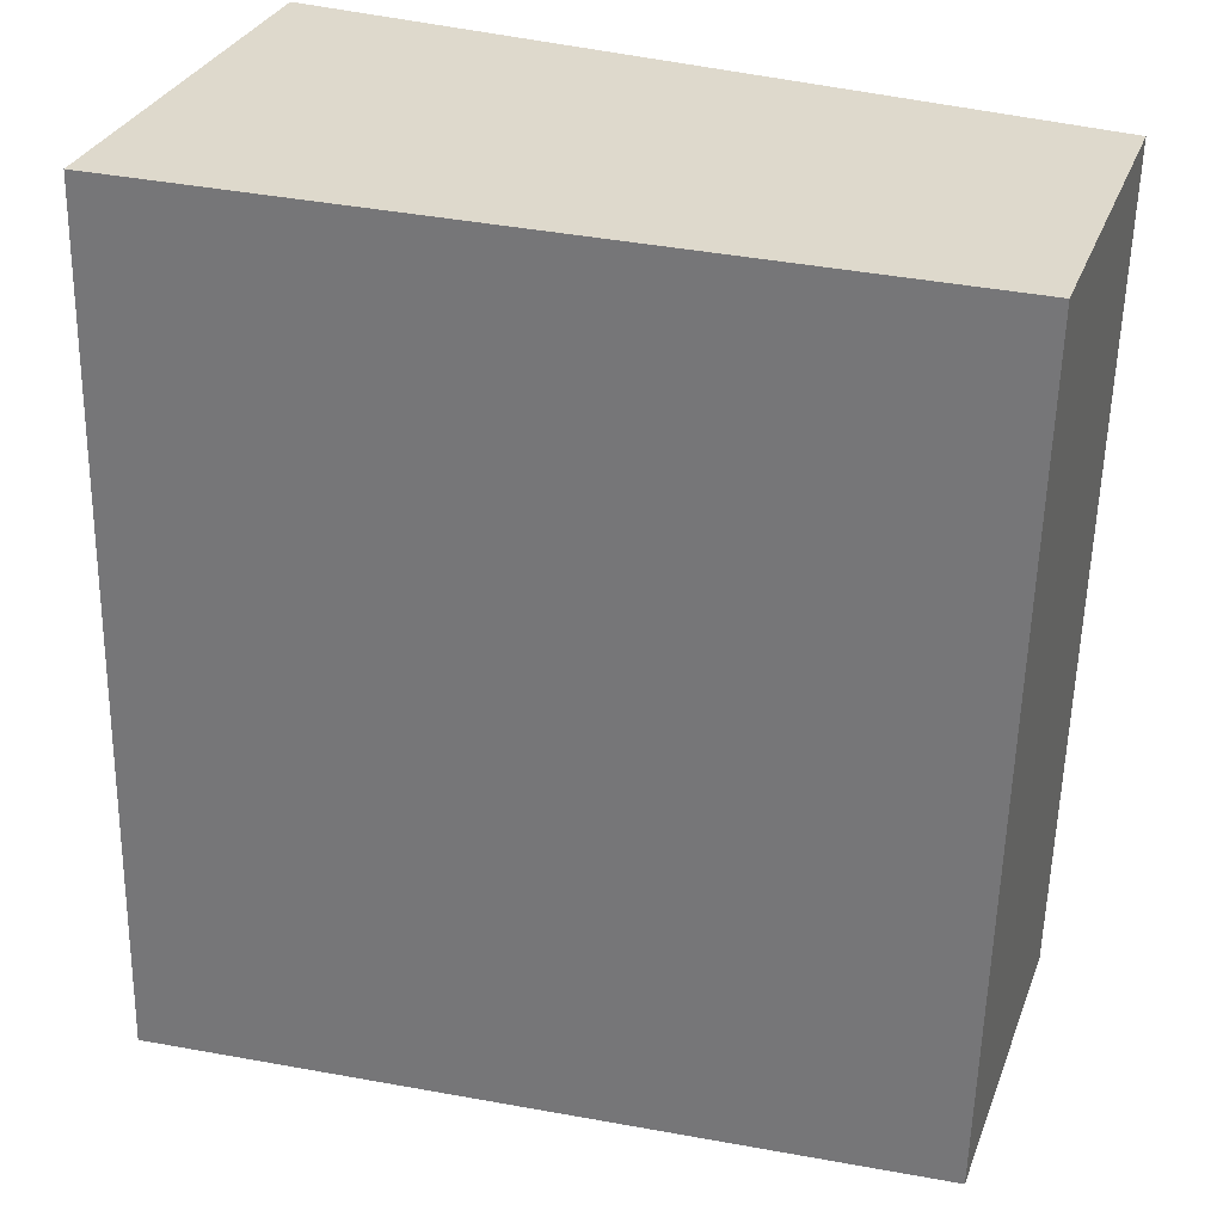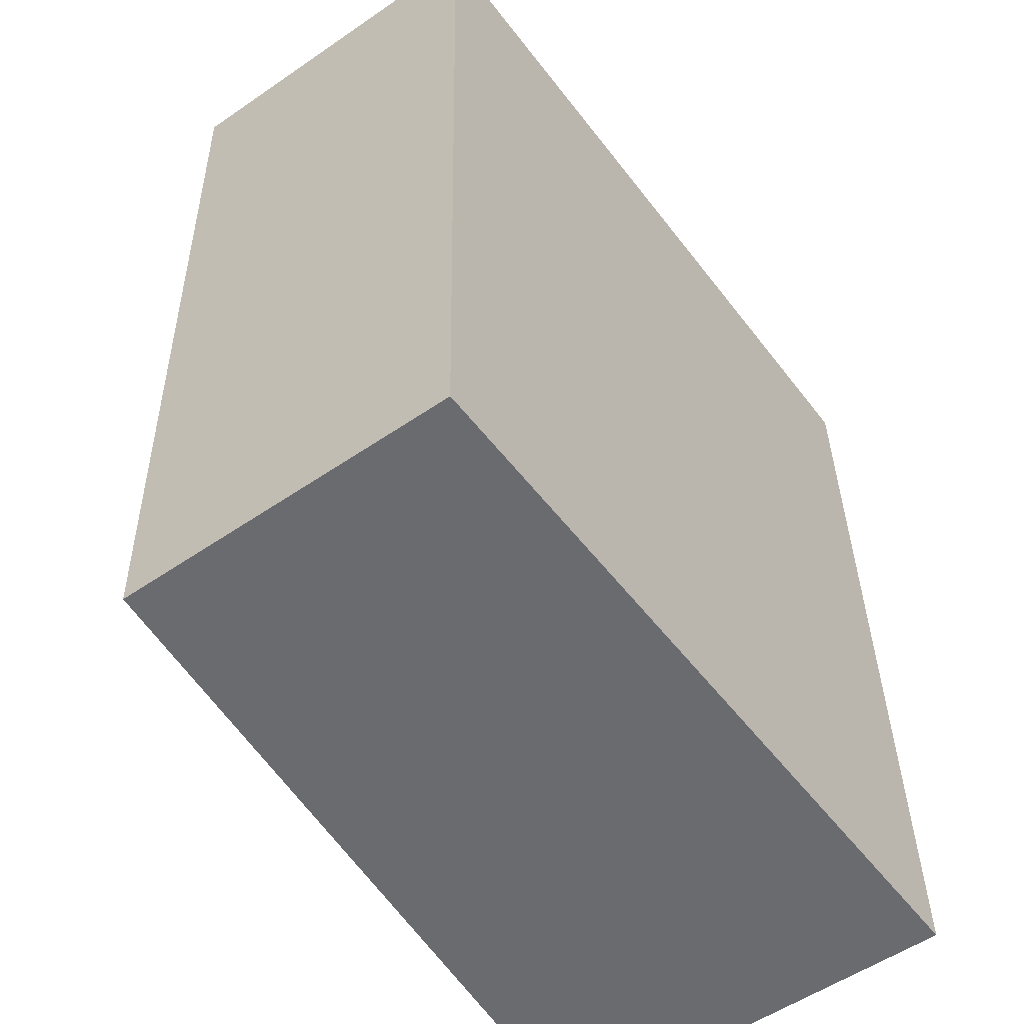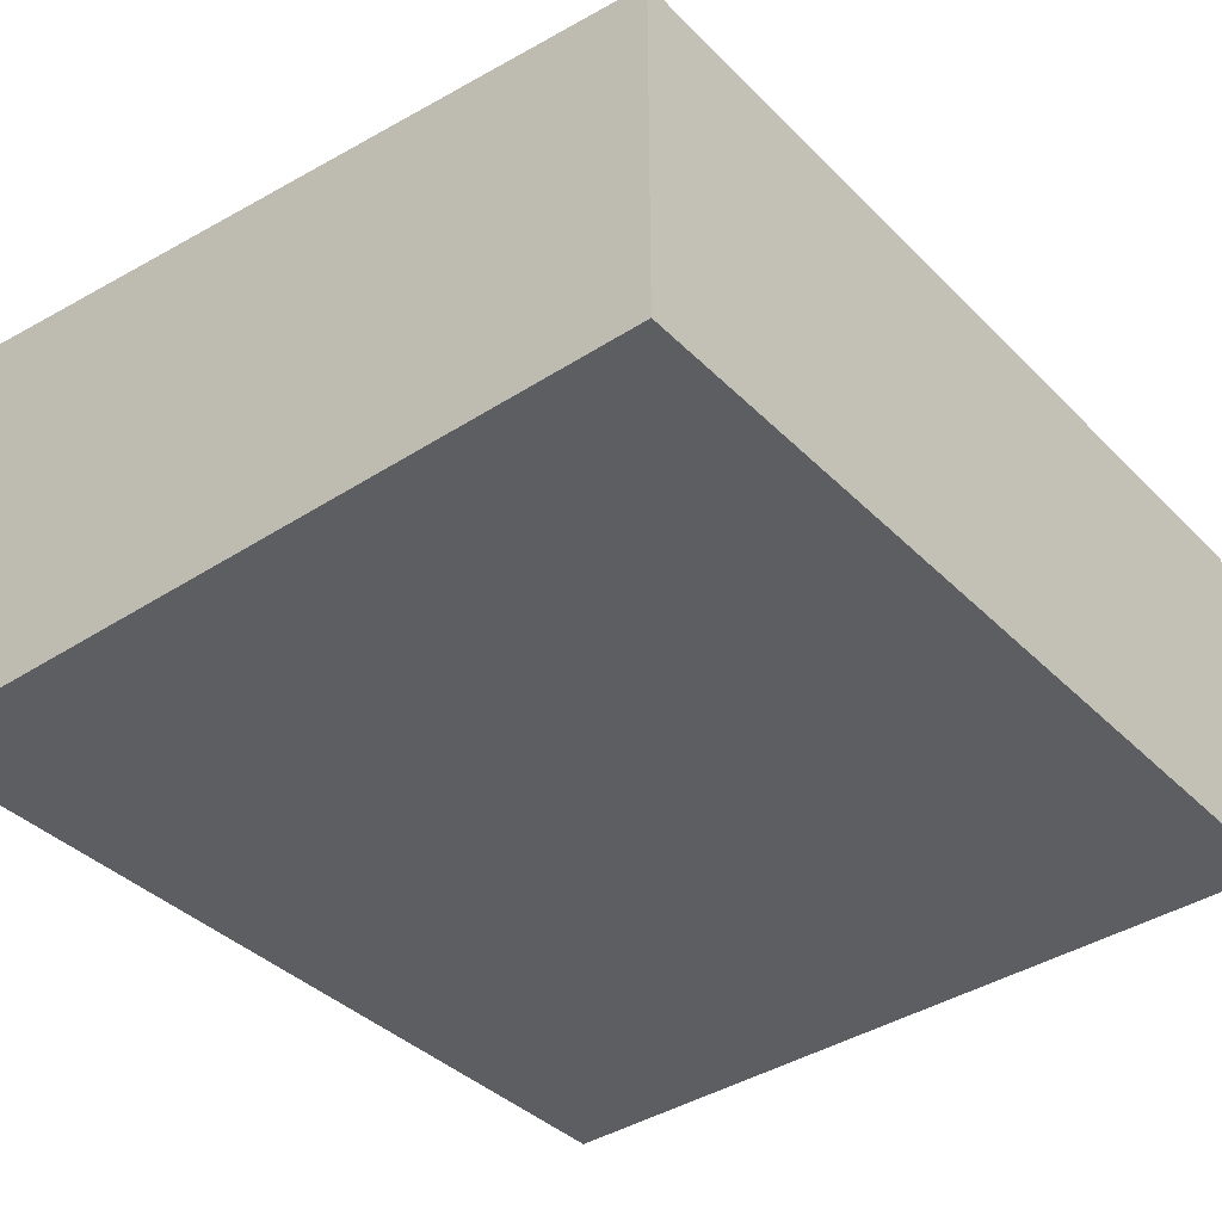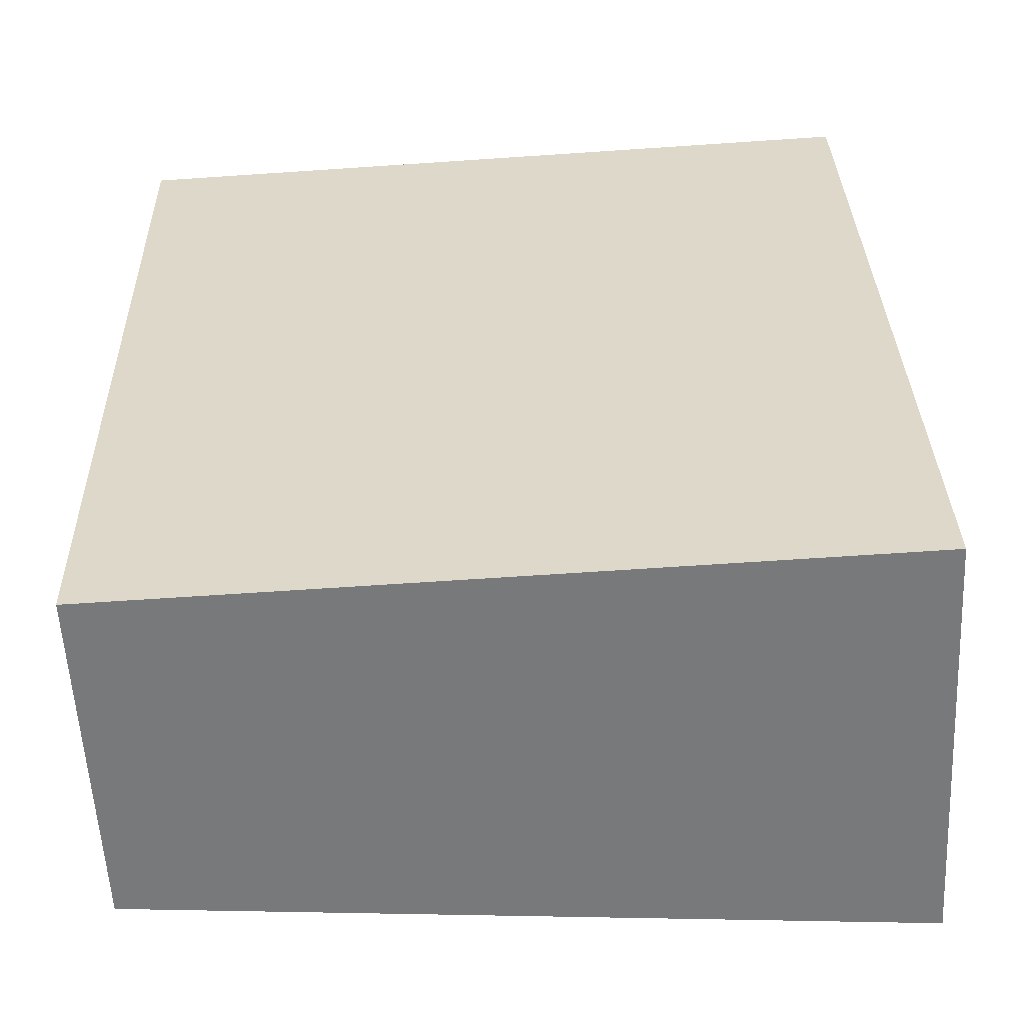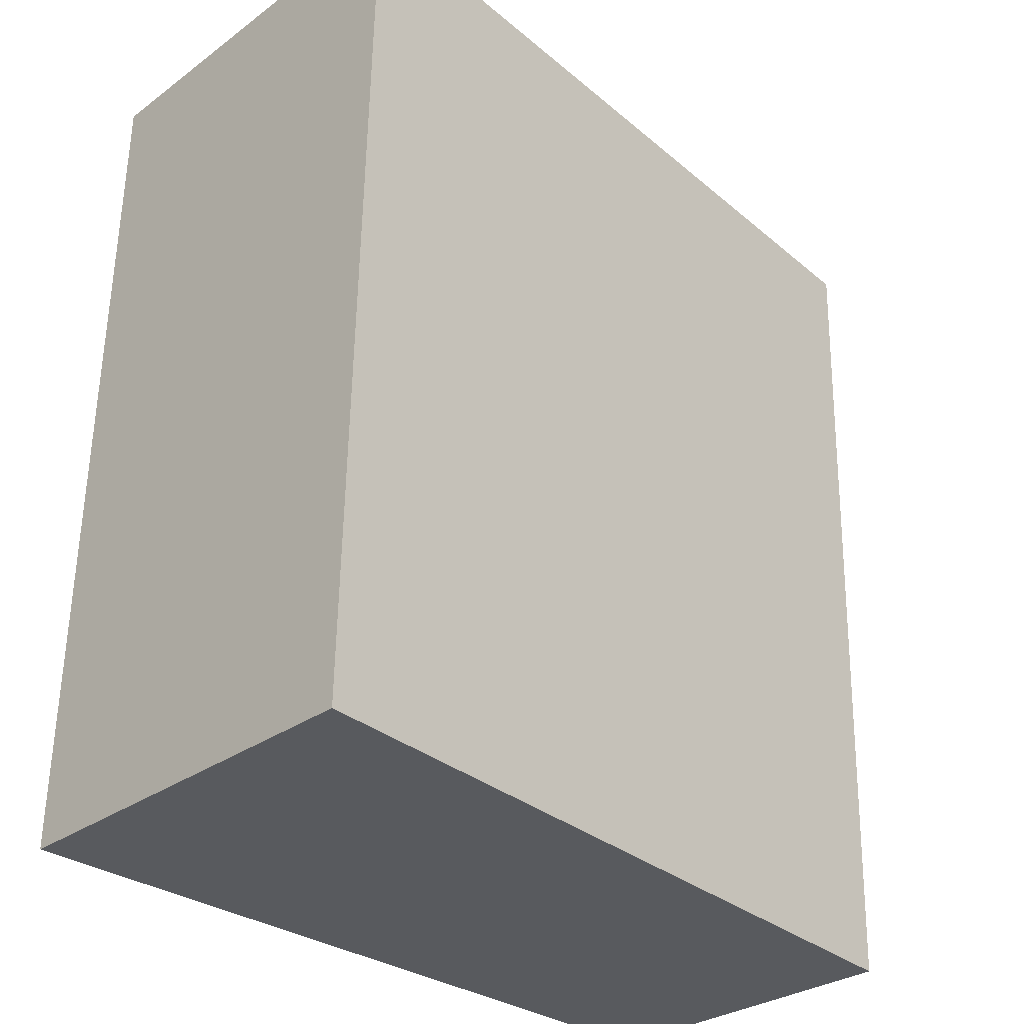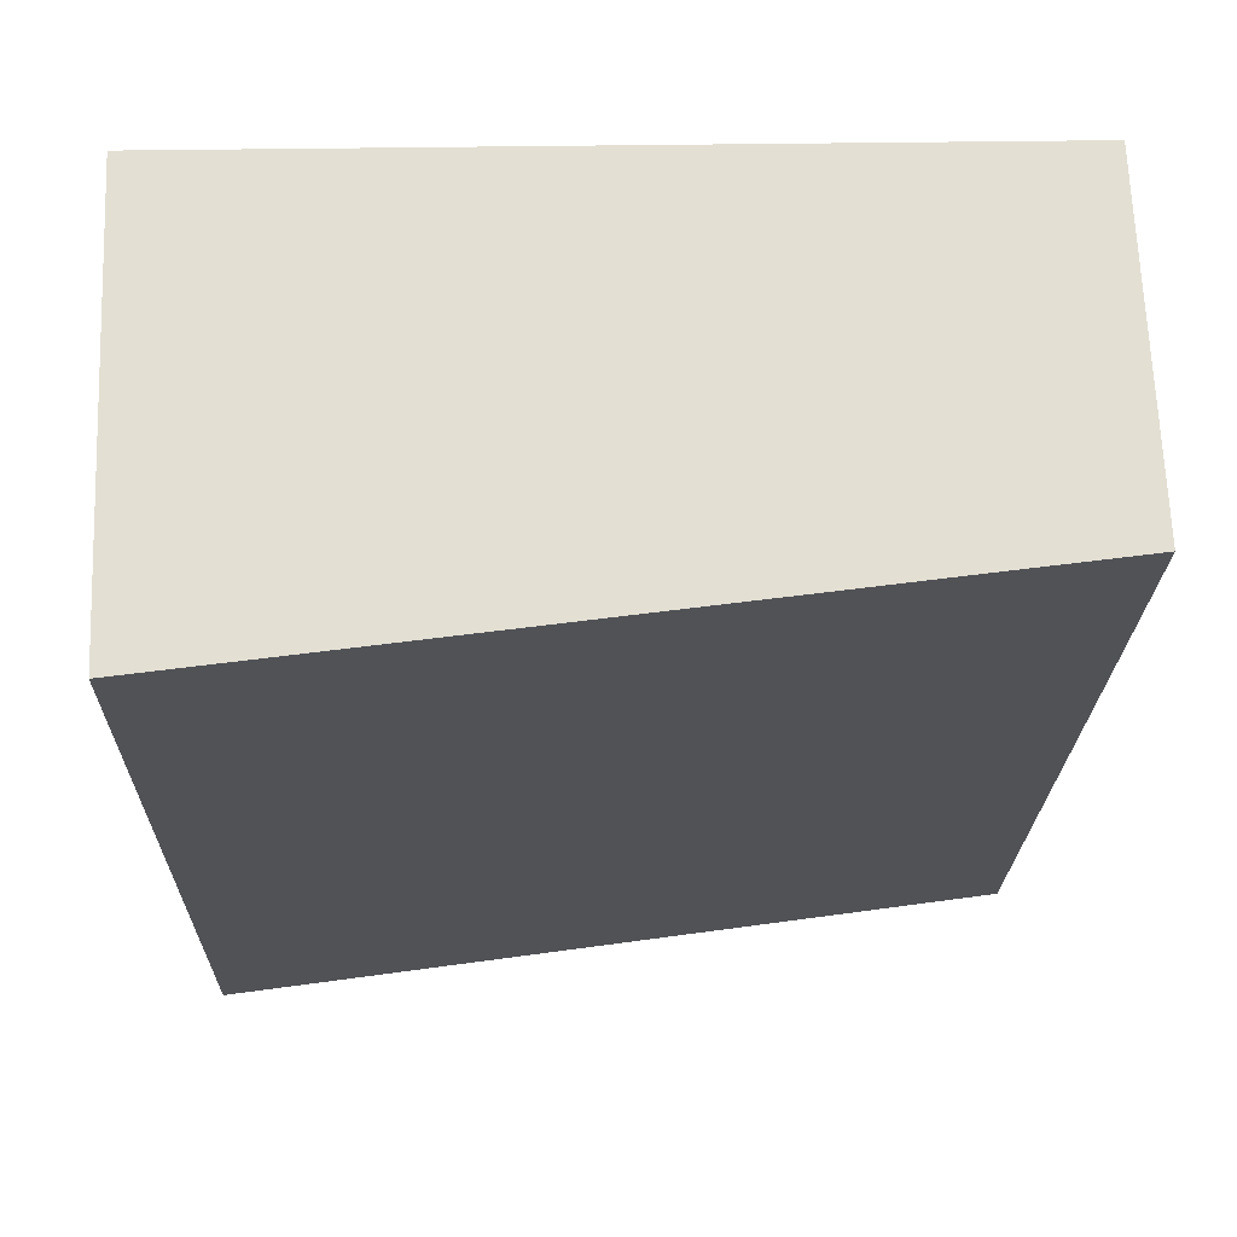
<metadata>
{"format":"obj","ext":"obj","renderer":"f3d","projection":"perspective","resolution":1024,"background":"white","views":[{"elev":30.7,"azim":-161.4,"up":"+Z"},{"elev":-54.7,"azim":-54.0,"up":"+Z"},{"elev":-38.3,"azim":-142.6,"up":"+Y"},{"elev":-57.4,"azim":3.0,"up":"+Z"},{"elev":-29.5,"azim":137.0,"up":"+Z"},{"elev":67.9,"azim":177.8,"up":"+Z"}]}
</metadata>
<code>
v  0 2.42 1.482e-16
v  5.582 2.993 -5.888
v  0.146 2.42 -6.064
v  5.441 2.993 0.234
v  0.146 3.713e-16 -6.064
v  0 0 0
v  5.441 -1.433e-17 0.234
v  5.582 3.605e-16 -5.888
g defaultobject
f 1 2 3
f 2 1 4
f 5 1 3
f 1 5 6
f 1 7 4
f 7 1 6
f 7 2 4
f 2 7 8
f 8 3 2
f 3 8 5
f 8 6 5
f 6 8 7

</code>
